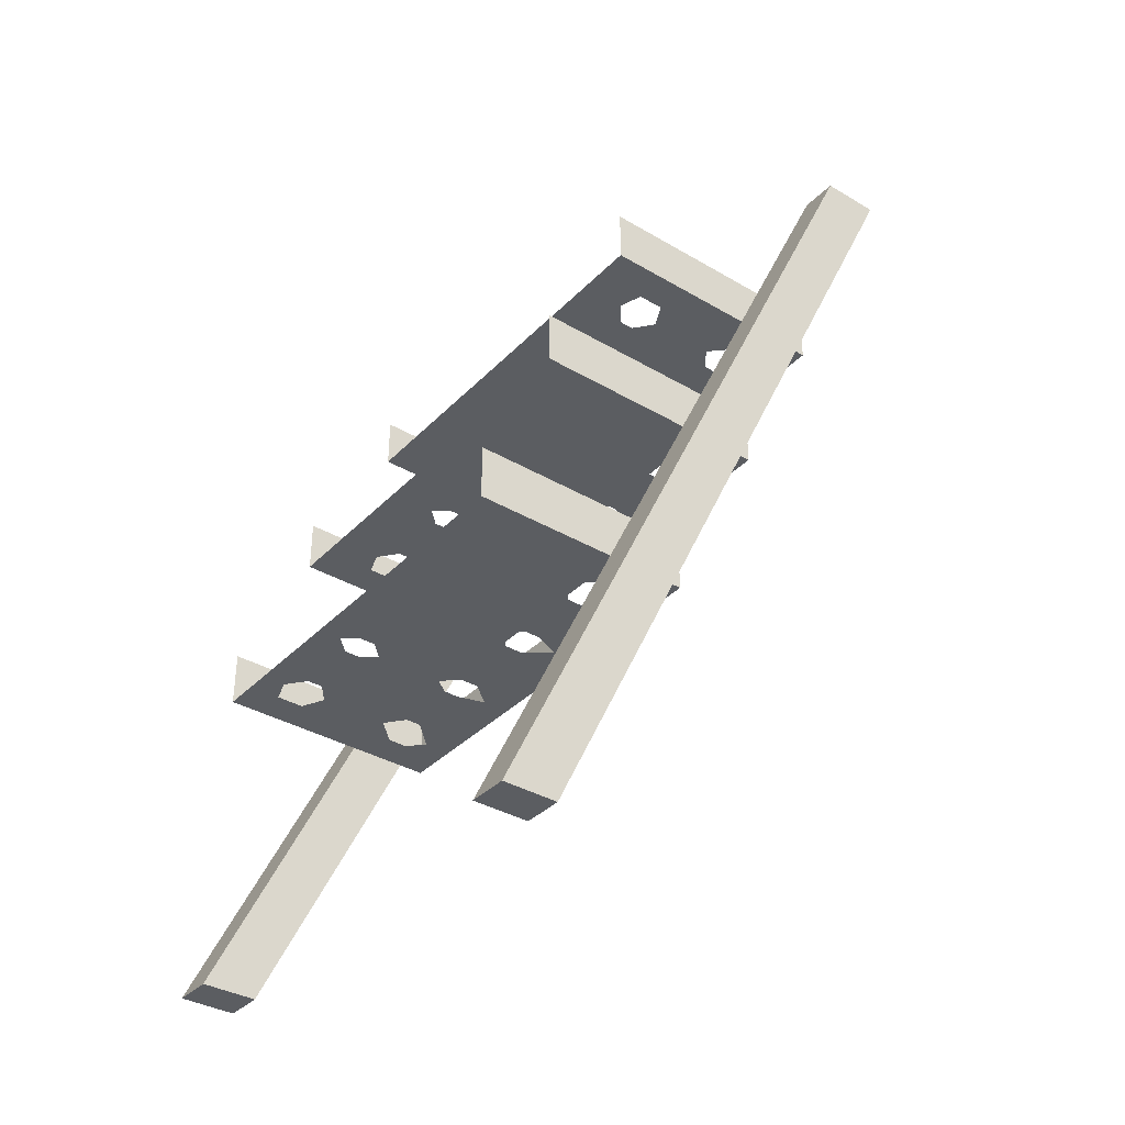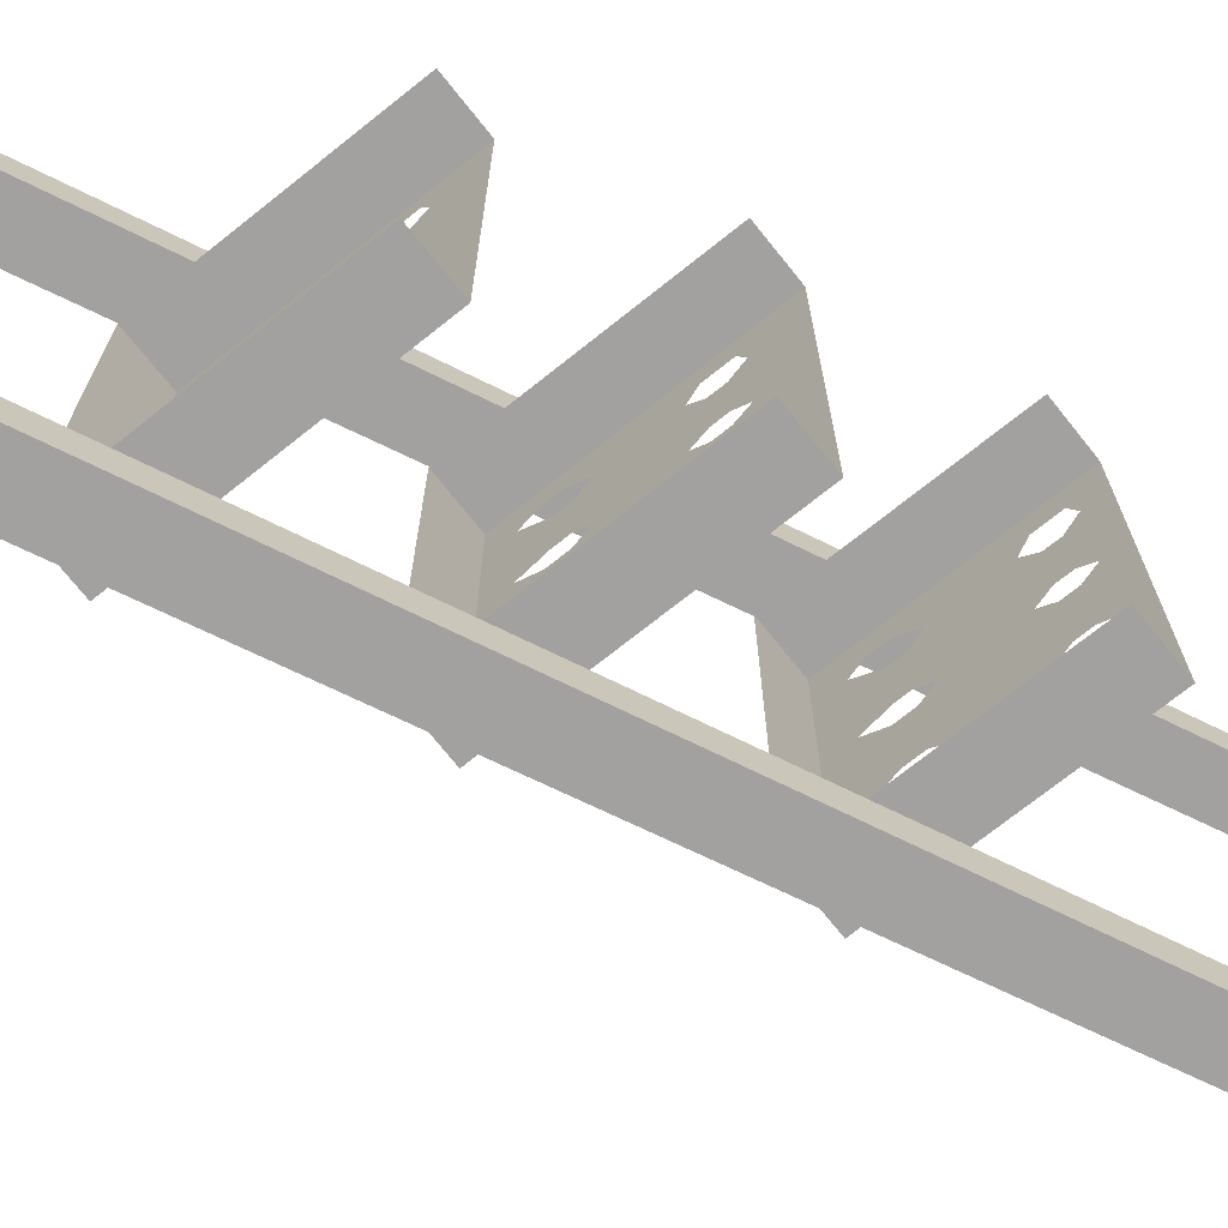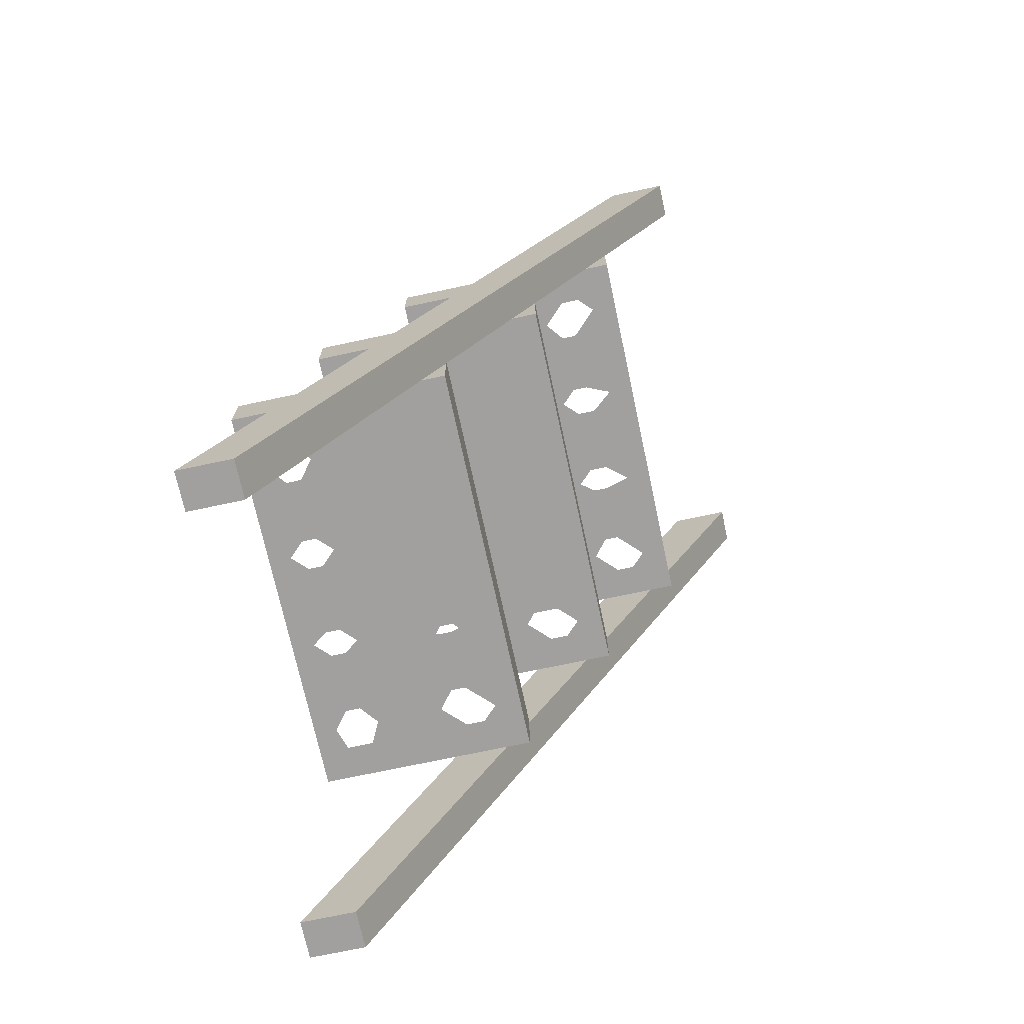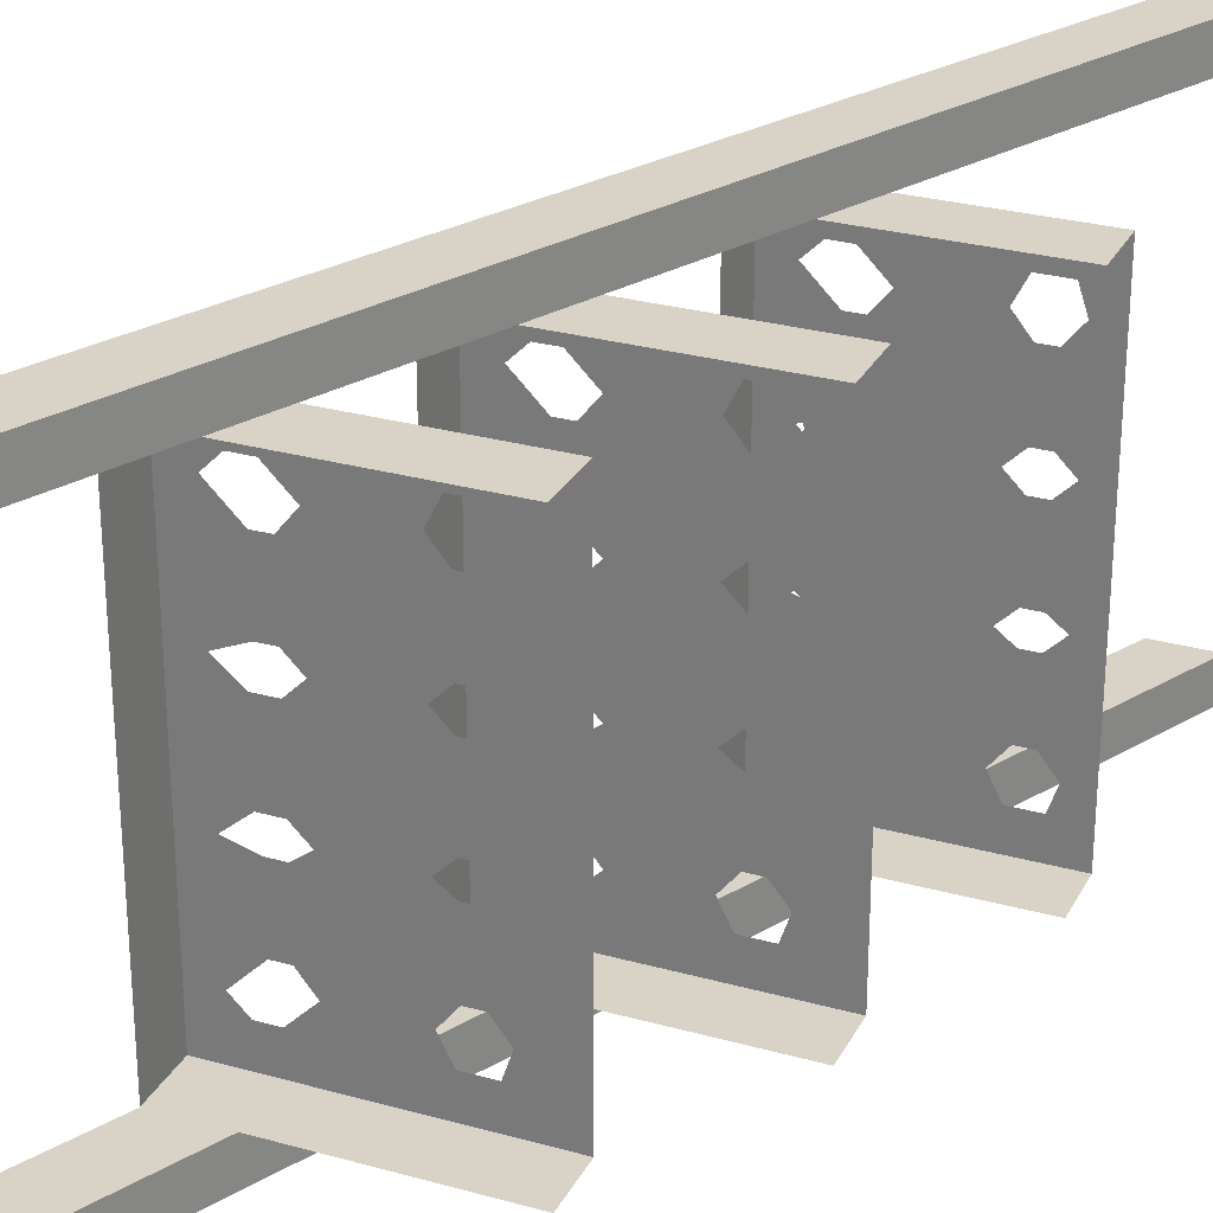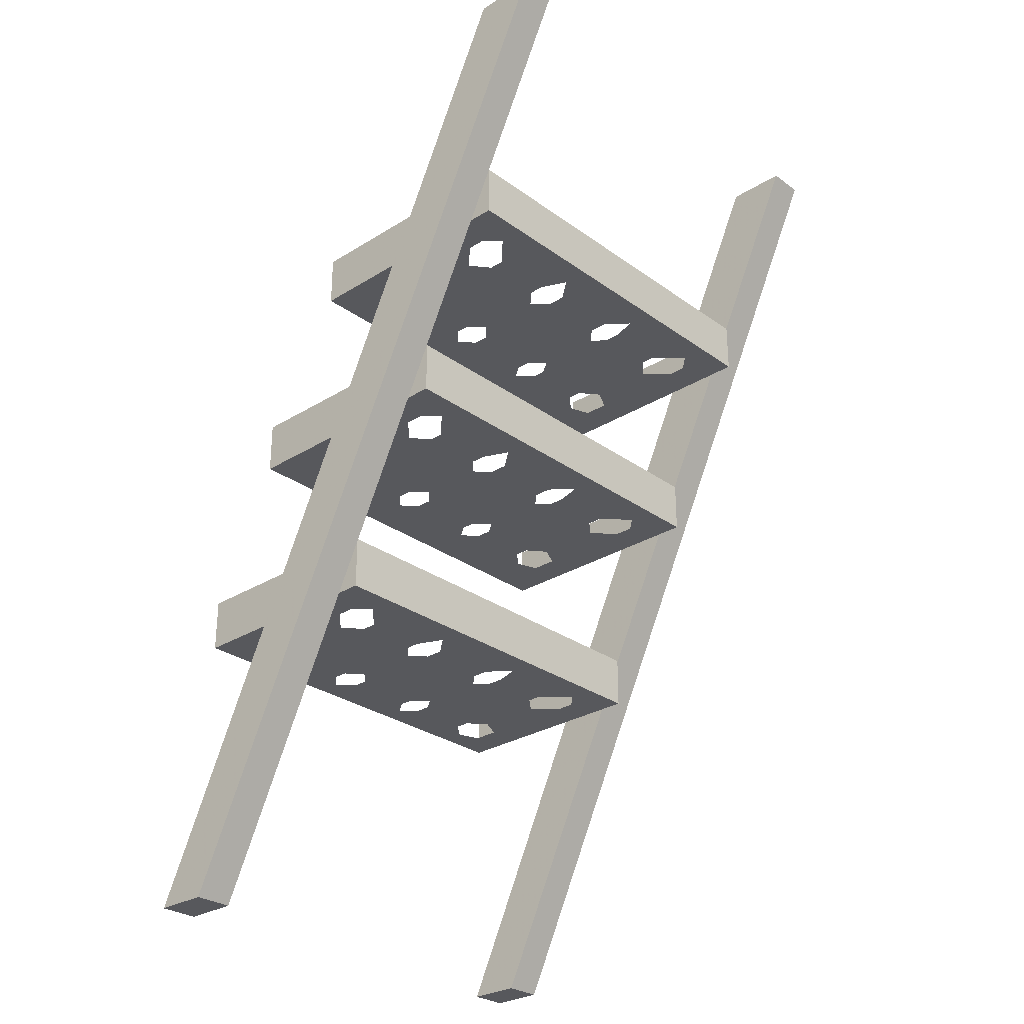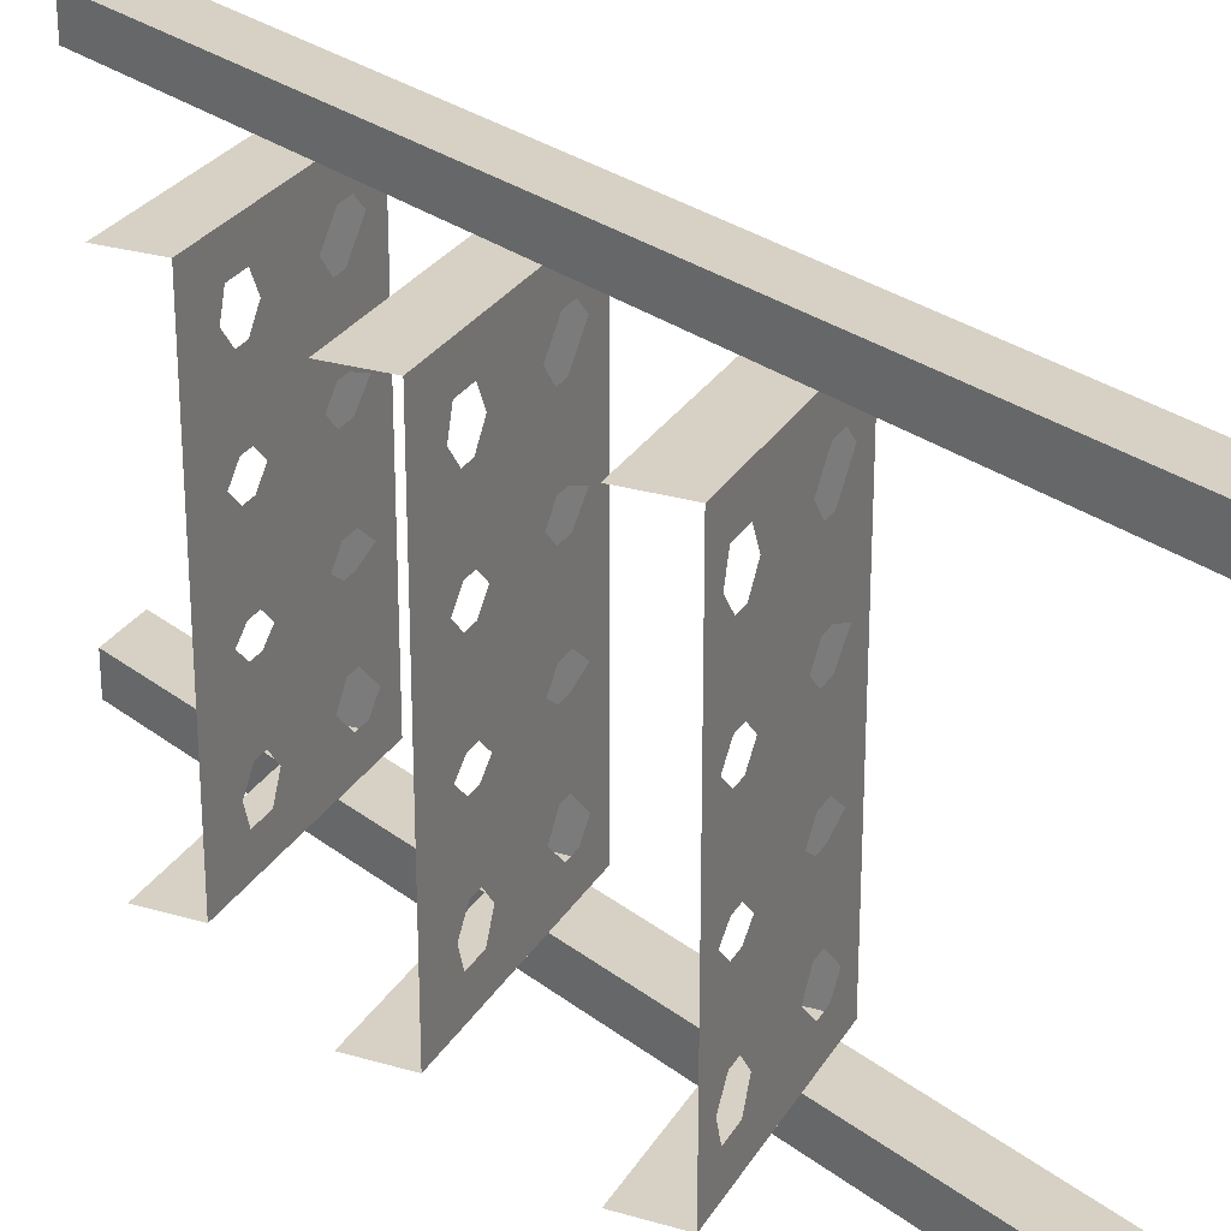
<metadata>
{"format":"obj","ext":"obj","renderer":"f3d","projection":"perspective","resolution":1024,"background":"white","views":[{"elev":-36.1,"azim":-37.6,"up":"+Y"},{"elev":-72.2,"azim":-141.4,"up":"+Z"},{"elev":-71.8,"azim":12.1,"up":"+Y"},{"elev":27.9,"azim":-157.0,"up":"+Z"},{"elev":-28.7,"azim":42.9,"up":"+Y"},{"elev":27.0,"azim":-65.4,"up":"+Z"}]}
</metadata>
<code>
v 0.3281 -0.4844 -0.4219
v 0.2734 -0.4844 -0.3203
v 0.2422 -0.4844 -0.3516
v 0.2031 -0.4844 -0.3516
v -0.1719 -0.4844 -0.4219
v -0.1719 -0.375 -0.4219
v 0.3281 -0.375 -0.4219
v 0.3281 -0.4844 0
v 0.2734 -0.4844 -0.1172
v 0.2188 -0.4844 -0.1328
v 0.2188 -0.4844 -0.2656
v 0.1875 -0.4844 -0.1328
v 0.1875 -0.4844 -0.2656
v 0.1562 -0.4844 -0.1094
v 0.1562 -0.4844 -0.3047
v 0.01562 -0.4844 -0.1094
v 0.01562 -0.4844 -0.3047
v -0.007812 -0.4844 -0.3516
v -0.0625 -0.4844 -0.3516
v -0.07812 -0.4844 -0.3047
v -0.1719 -0.4844 0
v -0.07812 -0.4844 -0.1016
v -0.07812 -0.4844 0.1016
v -0.07812 -0.4844 0.3047
v -0.1719 -0.4844 0.4219
v -0.0625 -0.4844 0.3516
v -0.007812 -0.4844 0.3516
v 0.3281 -0.4844 0.4219
v 0.3281 -0.375 0.4219
v -0.1719 -0.375 0.4219
v -0.04688 -0.4844 -0.2656
v -0.04688 -0.4844 -0.1328
v -0.01562 -0.4844 -0.2656
v -0.01562 -0.4844 -0.1328
v 0.2266 -0.4844 -0.07812
v 0.2266 -0.4844 0.07031
v 0.1875 -0.4844 0.07031
v 0.1875 -0.4844 -0.07812
v 0.1562 -0.4844 0.1016
v 0.01562 -0.4844 0.1016
v -0.01562 -0.4844 0.07031
v -0.01562 -0.4844 -0.07812
v -0.04688 -0.4844 0.07031
v -0.04688 -0.4844 -0.07812
v 0.2734 -0.4844 0.1094
v 0.2734 -0.4844 0.3203
v 0.2188 -0.4844 0.2656
v 0.2188 -0.4844 0.1328
v 0.1875 -0.4844 0.2656
v 0.1875 -0.4844 0.1328
v 0.1562 -0.4844 0.3047
v 0.01562 -0.4844 0.3047
v -0.01562 -0.4844 0.2656
v -0.01562 -0.4844 0.1328
v -0.04688 -0.4844 0.2656
v -0.04688 -0.4844 0.1328
v 0.2422 -0.4844 0.3516
v 0.2031 -0.4844 0.3516
v 0.3281 -0.375 0
v -0.3906 -1.867 0.4219
v -0.5 -1.867 0.4219
v 0.3828 0 0.4219
v 0.5078 0 0.4219
v -0.3906 -1.867 0.5
v -0.5 -1.867 0.5
v 0.3828 0 0.5
v 0.5078 0 0.5
v 0.1484 -0.8594 -0.4219
v 0.09375 -0.8594 -0.3203
v 0.0625 -0.8594 -0.3516
v 0.02344 -0.8594 -0.3516
v -0.3516 -0.8594 -0.4219
v -0.3516 -0.75 -0.4219
v 0.1484 -0.75 -0.4219
v 0.1484 -0.8594 0
v 0.09375 -0.8594 -0.1172
v 0.03906 -0.8594 -0.1328
v 0.03906 -0.8594 -0.2656
v 0.007812 -0.8594 -0.1328
v 0.007812 -0.8594 -0.2656
v -0.02344 -0.8594 -0.1094
v -0.02344 -0.8594 -0.3047
v -0.1641 -0.8594 -0.1094
v -0.1641 -0.8594 -0.3047
v -0.1875 -0.8594 -0.3516
v -0.2422 -0.8594 -0.3516
v -0.2578 -0.8594 -0.3047
v -0.3516 -0.8594 0
v -0.2578 -0.8594 -0.1016
v -0.2578 -0.8594 0.1016
v -0.2578 -0.8594 0.3047
v -0.3516 -0.8594 0.4219
v -0.2422 -0.8594 0.3516
v -0.1875 -0.8594 0.3516
v 0.1484 -0.8594 0.4219
v 0.1484 -0.75 0.4219
v -0.3516 -0.75 0.4219
v -0.2266 -0.8594 -0.2656
v -0.2266 -0.8594 -0.1328
v -0.1953 -0.8594 -0.2656
v -0.1953 -0.8594 -0.1328
v 0.04688 -0.8594 -0.07812
v 0.04688 -0.8594 0.07031
v 0.007812 -0.8594 0.07031
v 0.007812 -0.8594 -0.07812
v -0.02344 -0.8594 0.1016
v -0.1641 -0.8594 0.1016
v -0.1953 -0.8594 0.07031
v -0.1953 -0.8594 -0.07812
v -0.2266 -0.8594 0.07031
v -0.2266 -0.8594 -0.07812
v 0.09375 -0.8594 0.1094
v 0.09375 -0.8594 0.3203
v 0.03906 -0.8594 0.2656
v 0.03906 -0.8594 0.1328
v 0.007812 -0.8594 0.2656
v 0.007812 -0.8594 0.1328
v -0.02344 -0.8594 0.3047
v -0.1641 -0.8594 0.3047
v -0.1953 -0.8594 0.2656
v -0.1953 -0.8594 0.1328
v -0.2266 -0.8594 0.2656
v -0.2266 -0.8594 0.1328
v 0.0625 -0.8594 0.3516
v 0.02344 -0.8594 0.3516
v 0.1484 -0.75 0
v -0.04688 -1.258 -0.4219
v -0.1016 -1.258 -0.3203
v -0.1328 -1.258 -0.3516
v -0.1719 -1.258 -0.3516
v -0.5 -1.258 -0.4219
v -0.5 -1.148 -0.4219
v -0.04688 -1.148 -0.4219
v -0.04688 -1.258 0
v -0.1016 -1.258 -0.1172
v -0.1562 -1.258 -0.1328
v -0.1562 -1.258 -0.2656
v -0.1875 -1.258 -0.1328
v -0.1875 -1.258 -0.2656
v -0.2188 -1.258 -0.1094
v -0.2188 -1.258 -0.3047
v -0.3594 -1.258 -0.1094
v -0.3594 -1.258 -0.3047
v -0.3828 -1.258 -0.3516
v -0.4375 -1.258 -0.3516
v -0.4531 -1.258 -0.3047
v -0.5 -1.258 0
v -0.4531 -1.258 -0.1016
v -0.4531 -1.258 0.1016
v -0.4531 -1.258 0.3047
v -0.5 -1.258 0.4219
v -0.4375 -1.258 0.3516
v -0.3828 -1.258 0.3516
v -0.04688 -1.258 0.4219
v -0.04688 -1.148 0.4219
v -0.5 -1.148 0.4219
v -0.4219 -1.258 -0.2656
v -0.4219 -1.258 -0.1328
v -0.3906 -1.258 -0.2656
v -0.3906 -1.258 -0.1328
v -0.1484 -1.258 -0.07812
v -0.1484 -1.258 0.07031
v -0.1875 -1.258 0.07031
v -0.1875 -1.258 -0.07812
v -0.2188 -1.258 0.1016
v -0.3594 -1.258 0.1016
v -0.3906 -1.258 0.07031
v -0.3906 -1.258 -0.07812
v -0.4219 -1.258 0.07031
v -0.4219 -1.258 -0.07812
v -0.1016 -1.258 0.1094
v -0.1016 -1.258 0.3203
v -0.1562 -1.258 0.2656
v -0.1562 -1.258 0.1328
v -0.1875 -1.258 0.2656
v -0.1875 -1.258 0.1328
v -0.2188 -1.258 0.3047
v -0.3594 -1.258 0.3047
v -0.3906 -1.258 0.2656
v -0.3906 -1.258 0.1328
v -0.4219 -1.258 0.2656
v -0.4219 -1.258 0.1328
v -0.1328 -1.258 0.3516
v -0.1719 -1.258 0.3516
v -0.04688 -1.148 0
v -0.3906 -1.867 -0.5
v -0.5 -1.867 -0.5
v 0.3828 0 -0.5
v 0.5078 0 -0.5
v -0.3906 -1.867 -0.4219
v -0.5 -1.867 -0.4219
v 0.3828 0 -0.4219
v 0.5078 0 -0.4219
v 0.3281 -0.4844 0
v 0.3281 -0.4844 0
v 0.3281 -0.4844 0
v 0.3281 -0.4844 0
v 0.3281 -0.4844 0
v 0.3281 -0.4844 0
v 0.3281 -0.4844 0
v 0.3281 -0.4844 0
v 0.3281 -0.4844 0
f 1 2 3
f 1 3 4
f 1 4 5
f 1 5 6
f 1 6 7
f 1 7 8
f 1 8 9
f 1 9 2
f 2 9 10
f 2 10 11
f 11 10 12
f 11 12 13
f 13 12 14
f 13 14 15
f 15 14 16
f 15 16 17
f 15 17 18
f 15 18 4
f 4 18 5
f 5 18 19
f 5 19 20
f 5 20 21
f 21 20 22
f 21 22 23
f 21 23 24
f 21 24 25
f 25 24 26
f 25 26 27
f 25 27 28
f 25 28 29
f 25 29 30
f 22 20 31
f 22 31 32
f 32 31 33
f 32 33 34
f 34 33 17
f 34 17 16
f 35 9 8
f 35 8 36
f 35 36 37
f 35 37 38
f 38 37 39
f 38 39 14
f 14 39 40
f 14 40 16
f 16 40 41
f 16 41 42
f 42 41 43
f 42 43 44
f 44 43 23
f 44 23 22
f 45 36 8
f 45 8 46
f 45 46 47
f 45 47 48
f 48 47 49
f 48 49 50
f 50 49 51
f 50 51 39
f 39 51 52
f 39 52 40
f 40 52 53
f 40 53 54
f 54 53 55
f 54 55 56
f 56 55 24
f 56 24 23
f 57 46 28
f 57 28 58
f 58 28 27
f 58 27 52
f 58 52 51
f 8 28 46
f 28 8 59
f 28 59 29
f 8 7 59
f 60 61 62
f 60 62 63
f 60 64 61
f 61 64 65
f 62 66 63
f 63 66 67
f 64 67 65
f 65 67 66
f 68 69 70
f 68 70 71
f 68 71 72
f 68 72 73
f 68 73 74
f 68 74 75
f 68 75 76
f 68 76 69
f 69 76 77
f 69 77 78
f 78 77 79
f 78 79 80
f 80 79 81
f 80 81 82
f 82 81 83
f 82 83 84
f 82 84 85
f 82 85 71
f 71 85 72
f 72 85 86
f 72 86 87
f 72 87 88
f 88 87 89
f 88 89 90
f 88 90 91
f 88 91 92
f 92 91 93
f 92 93 94
f 92 94 95
f 92 95 96
f 92 96 97
f 89 87 98
f 89 98 99
f 99 98 100
f 99 100 101
f 101 100 84
f 101 84 83
f 102 76 75
f 102 75 103
f 102 103 104
f 102 104 105
f 105 104 106
f 105 106 81
f 81 106 107
f 81 107 83
f 83 107 108
f 83 108 109
f 109 108 110
f 109 110 111
f 111 110 90
f 111 90 89
f 112 103 75
f 112 75 113
f 112 113 114
f 112 114 115
f 115 114 116
f 115 116 117
f 117 116 118
f 117 118 106
f 106 118 119
f 106 119 107
f 107 119 120
f 107 120 121
f 121 120 122
f 121 122 123
f 123 122 91
f 123 91 90
f 124 113 95
f 124 95 125
f 125 95 94
f 125 94 119
f 125 119 118
f 75 95 113
f 95 75 126
f 95 126 96
f 75 74 126
f 127 128 129
f 127 129 130
f 127 130 131
f 127 131 132
f 127 132 133
f 127 133 134
f 127 134 135
f 127 135 128
f 128 135 136
f 128 136 137
f 137 136 138
f 137 138 139
f 139 138 140
f 139 140 141
f 141 140 142
f 141 142 143
f 141 143 144
f 141 144 130
f 130 144 131
f 131 144 145
f 131 145 146
f 131 146 147
f 147 146 148
f 147 148 149
f 147 149 150
f 147 150 151
f 151 150 152
f 151 152 153
f 151 153 154
f 151 154 155
f 151 155 156
f 148 146 157
f 148 157 158
f 158 157 159
f 158 159 160
f 160 159 143
f 160 143 142
f 161 135 134
f 161 134 162
f 161 162 163
f 161 163 164
f 164 163 165
f 164 165 140
f 140 165 166
f 140 166 142
f 142 166 167
f 142 167 168
f 168 167 169
f 168 169 170
f 170 169 149
f 170 149 148
f 171 162 134
f 171 134 172
f 171 172 173
f 171 173 174
f 174 173 175
f 174 175 176
f 176 175 177
f 176 177 165
f 165 177 178
f 165 178 166
f 166 178 179
f 166 179 180
f 180 179 181
f 180 181 182
f 182 181 150
f 182 150 149
f 183 172 154
f 183 154 184
f 184 154 153
f 184 153 178
f 184 178 177
f 134 154 172
f 154 134 185
f 154 185 155
f 134 133 185
f 186 187 188
f 186 188 189
f 186 190 187
f 187 190 191
f 188 192 189
f 189 192 193
f 190 193 191
f 191 193 192
f 60 63 64
f 61 65 66
f 61 66 62
f 63 67 64
f 186 189 190
f 187 191 192
f 187 192 188
f 189 193 190

</code>
